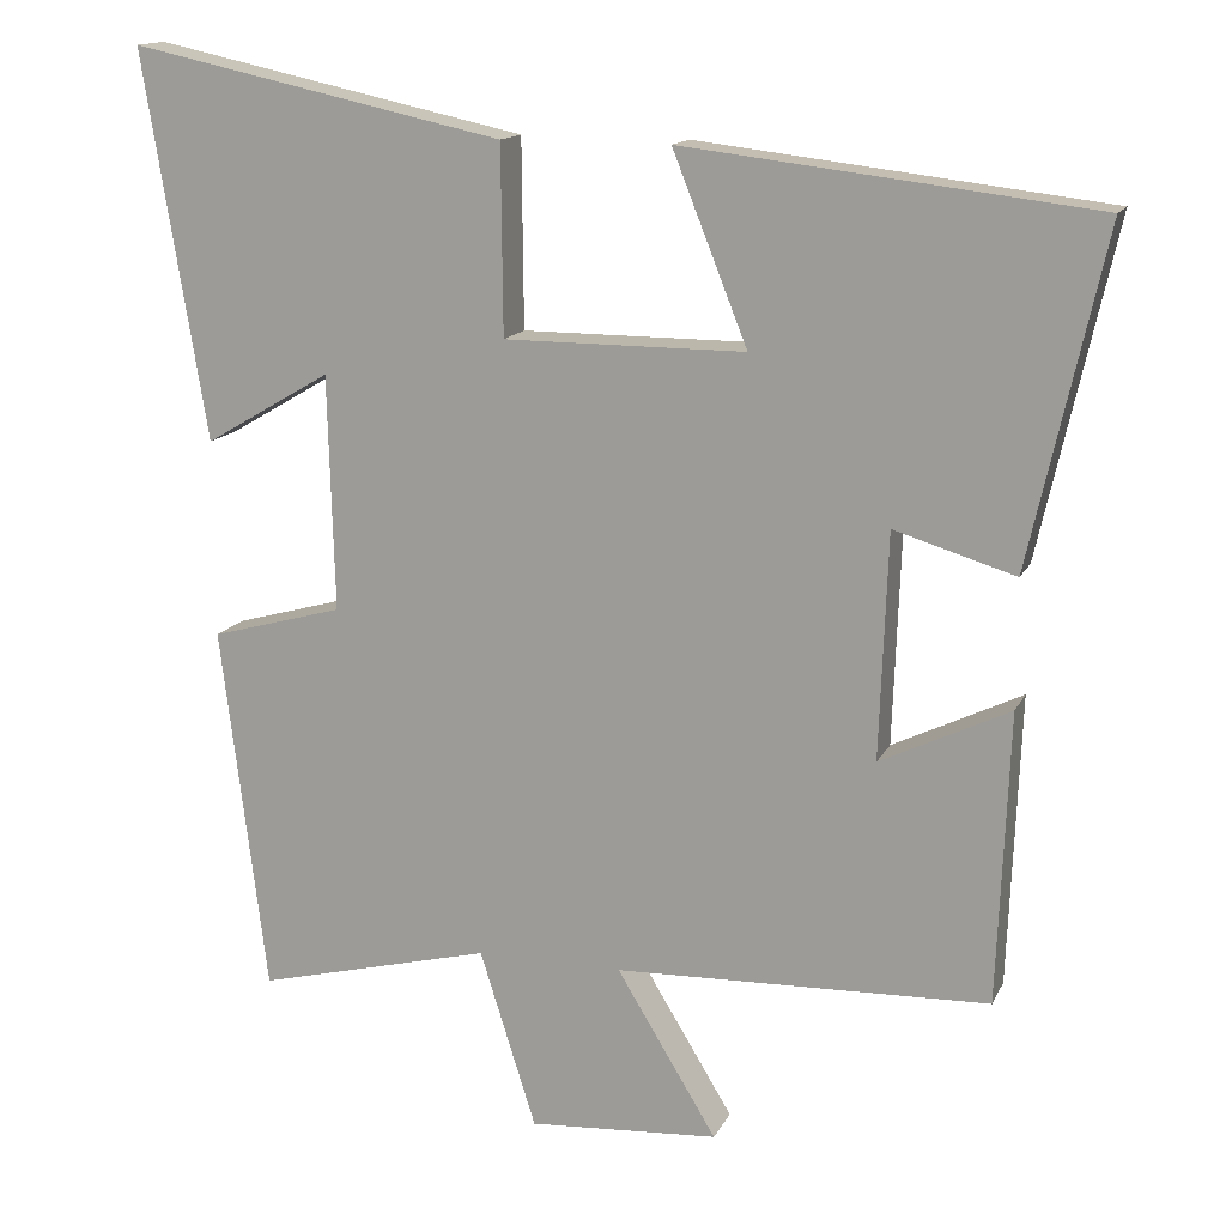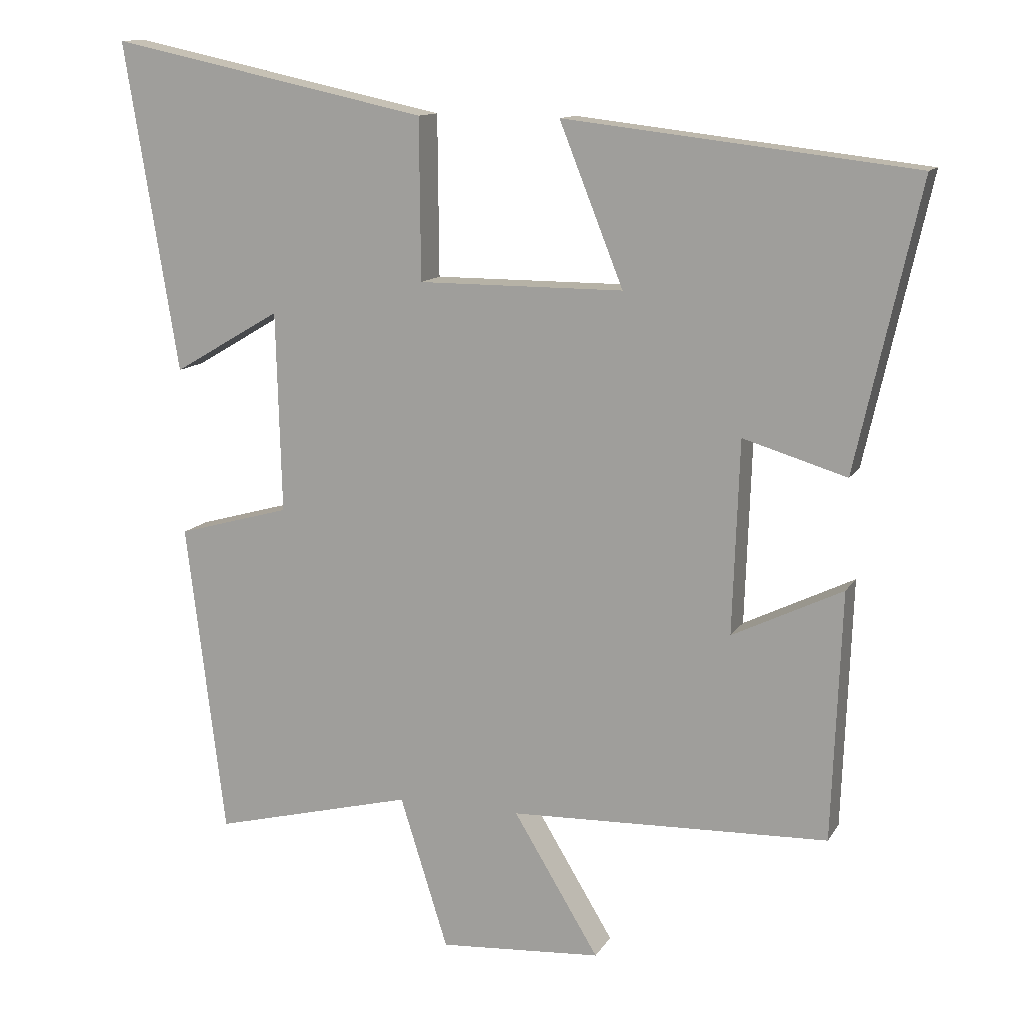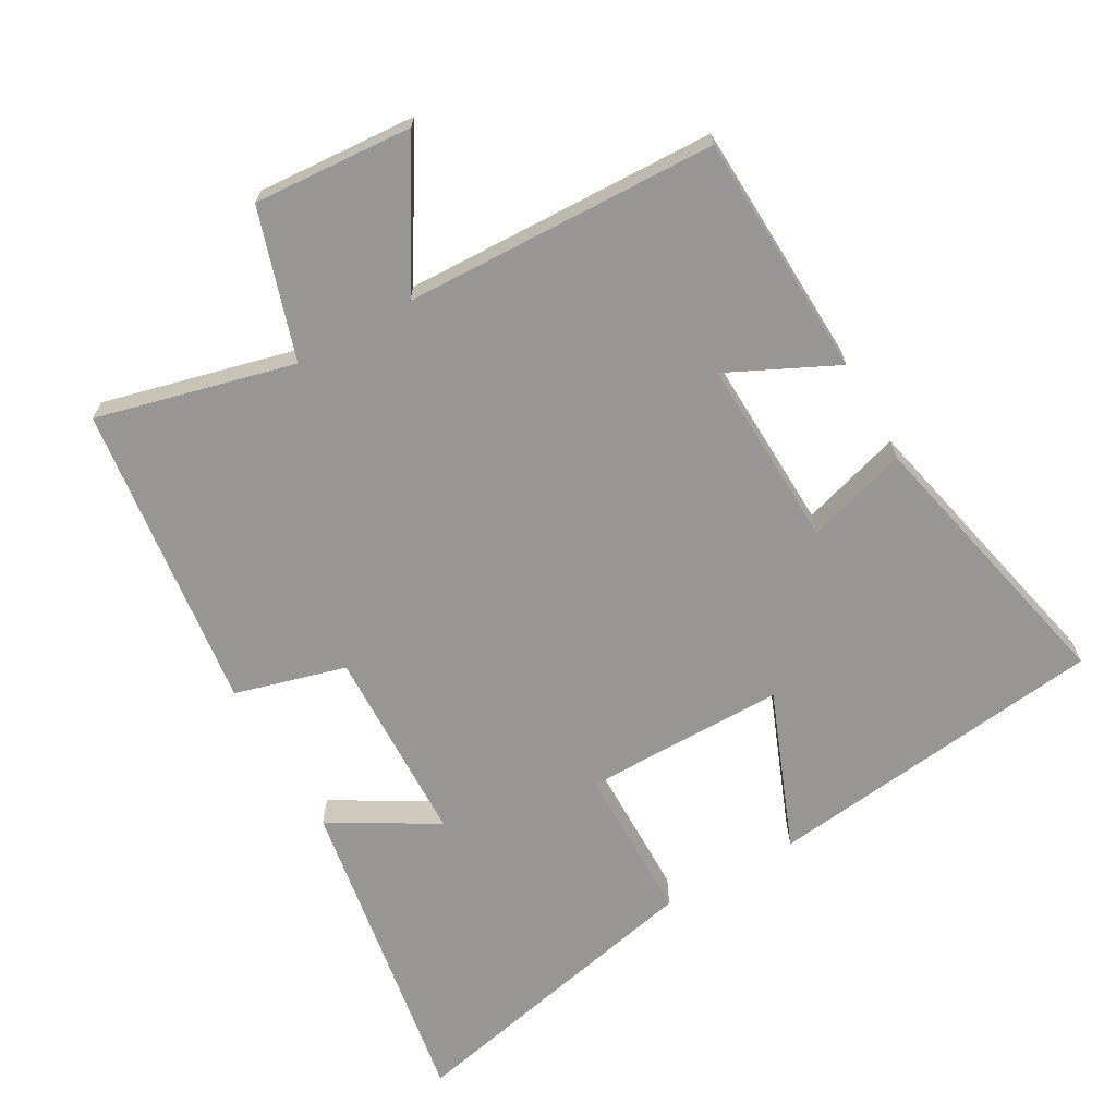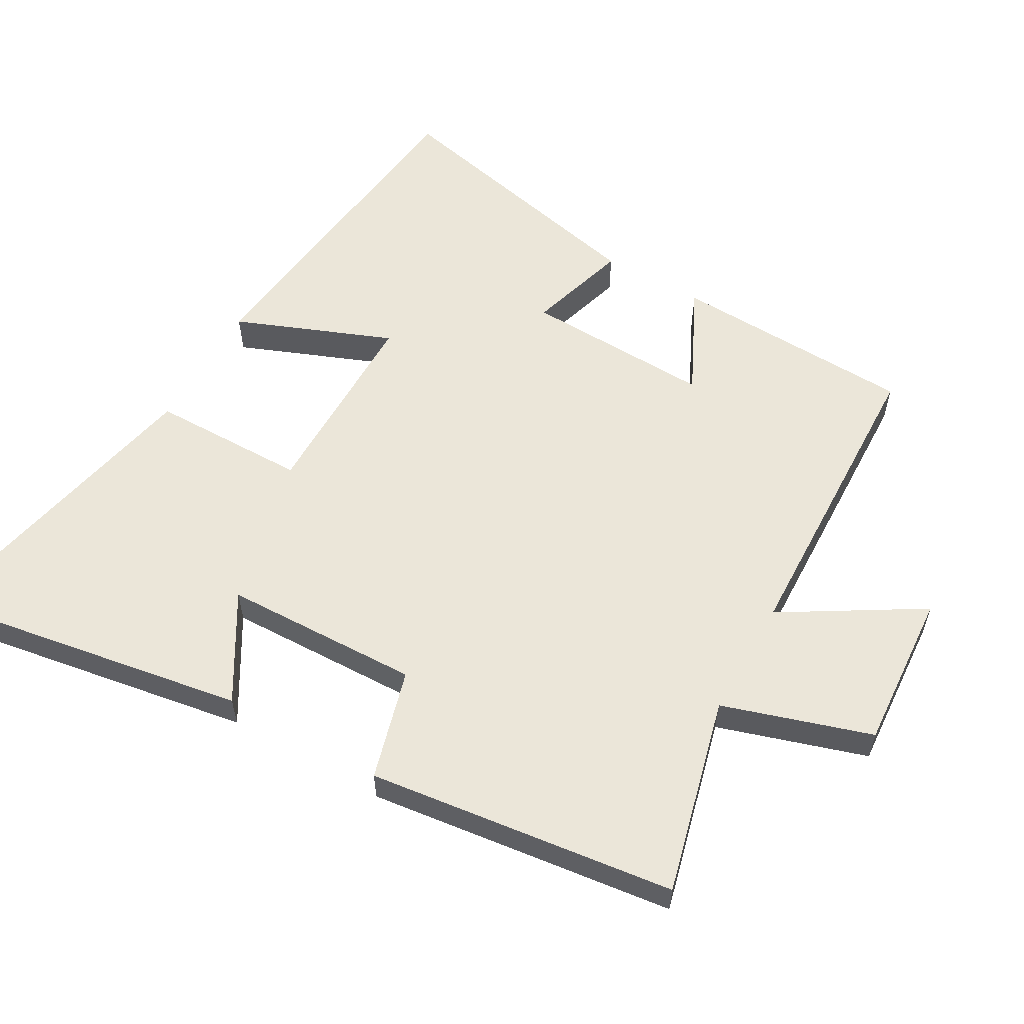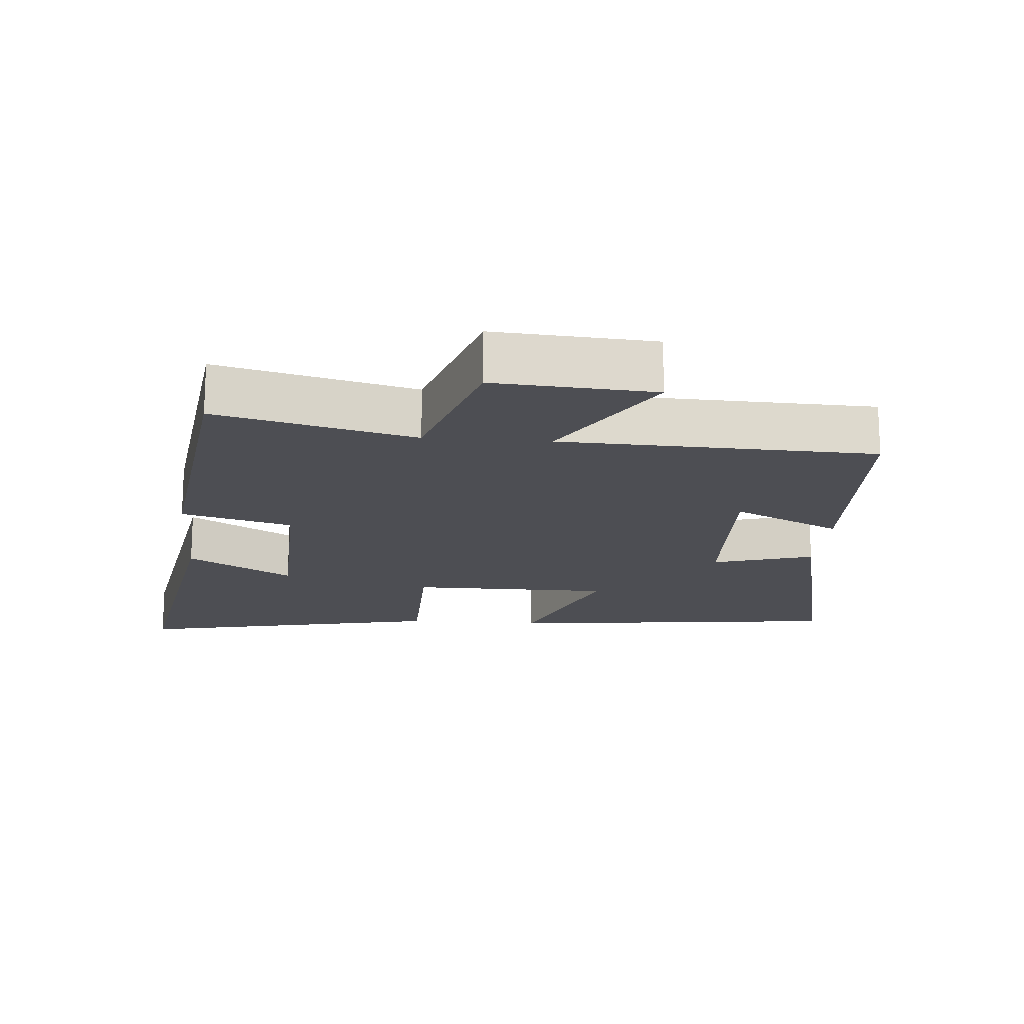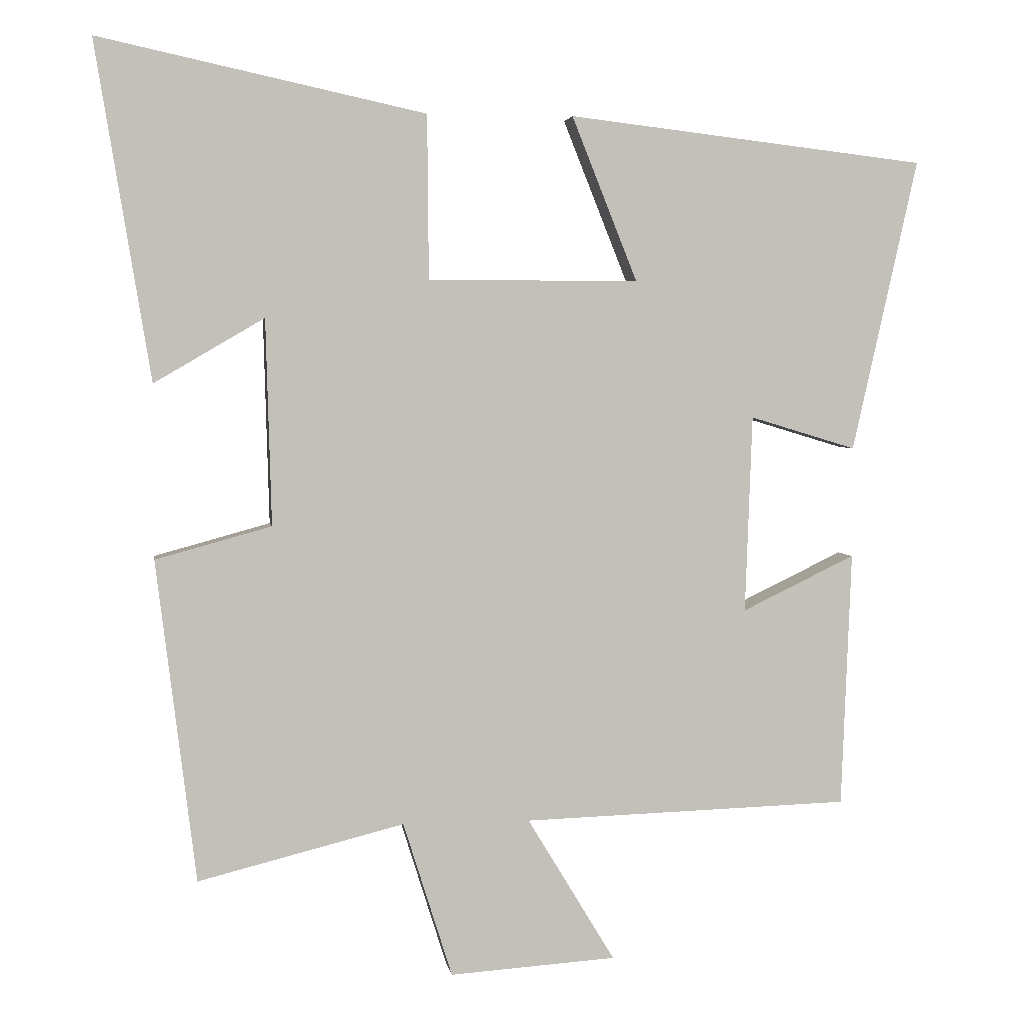
<metadata>
{"format":"obj","ext":"obj","renderer":"f3d","projection":"perspective","resolution":1024,"background":"white","views":[{"elev":14.4,"azim":-161.6,"up":"+Z"},{"elev":12.2,"azim":-160.2,"up":"+Z"},{"elev":-67.8,"azim":-150.4,"up":"+Y"},{"elev":57.6,"azim":119.6,"up":"+Y"},{"elev":-17.3,"azim":175.2,"up":"+Y"},{"elev":3.3,"azim":171.5,"up":"+Z"}]}
</metadata>
<code>
v 0.578 0.07 0.599
v 0.5 0.07 0.124
v 0.345 0.07 0.215
v 0.337 0.07 -0.075
v 0.5 0.07 -0.12
v 0.444 0.07 -0.573
v 0.154 0.07 -0.5
v 0.085 0.07 -0.719
v -0.149 0.07 -0.703
v -0.026 0.07 -0.5
v -0.486 0.07 -0.485
v -0.5 0.07 -0.126
v -0.341 0.07 -0.203
v -0.351 0.07 0.075
v -0.5 0.07 0.03
v -0.592 0.07 0.441
v -0.088 0.07 0.5
v -0.18 0.07 0.269
v 0.116 0.07 0.269
v 0.118 0.07 0.5
v 0.578 0 0.599
v 0.5 0 0.124
v 0.345 0 0.215
v 0.337 0 -0.075
v 0.5 0 -0.12
v 0.444 0 -0.573
v 0.154 0 -0.5
v 0.085 0 -0.719
v -0.149 0 -0.703
v -0.026 0 -0.5
v -0.486 0 -0.485
v -0.5 0 -0.126
v -0.341 0 -0.203
v -0.351 0 0.075
v -0.5 0 0.03
v -0.592 0 0.441
v -0.088 0 0.5
v -0.18 0 0.269
v 0.116 0 0.269
v 0.118 0 0.5
f 19 20 1
f 15 16 17 18
f 14 15 18 19
f 13 14 19
f 10 11 12 13
f 10 13 19
f 7 8 9 10
f 7 10 19
f 4 5 6 7
f 3 4 7 19
f 1 2 3
f 1 3 19
f 21 40 39
f 38 37 36 35
f 39 38 35 34
f 39 34 33
f 33 32 31 30
f 39 33 30
f 30 29 28 27
f 39 30 27
f 27 26 25 24
f 39 27 24 23
f 23 22 21
f 39 23 21
f 1 21 22 2
f 2 22 23 3
f 3 23 24 4
f 4 24 25 5
f 5 25 26 6
f 6 26 27 7
f 7 27 28 8
f 8 28 29 9
f 9 29 30 10
f 10 30 31 11
f 11 31 32 12
f 12 32 33 13
f 13 33 34 14
f 14 34 35 15
f 15 35 36 16
f 16 36 37 17
f 17 37 38 18
f 18 38 39 19
f 19 39 40 20
f 20 40 21 1

</code>
